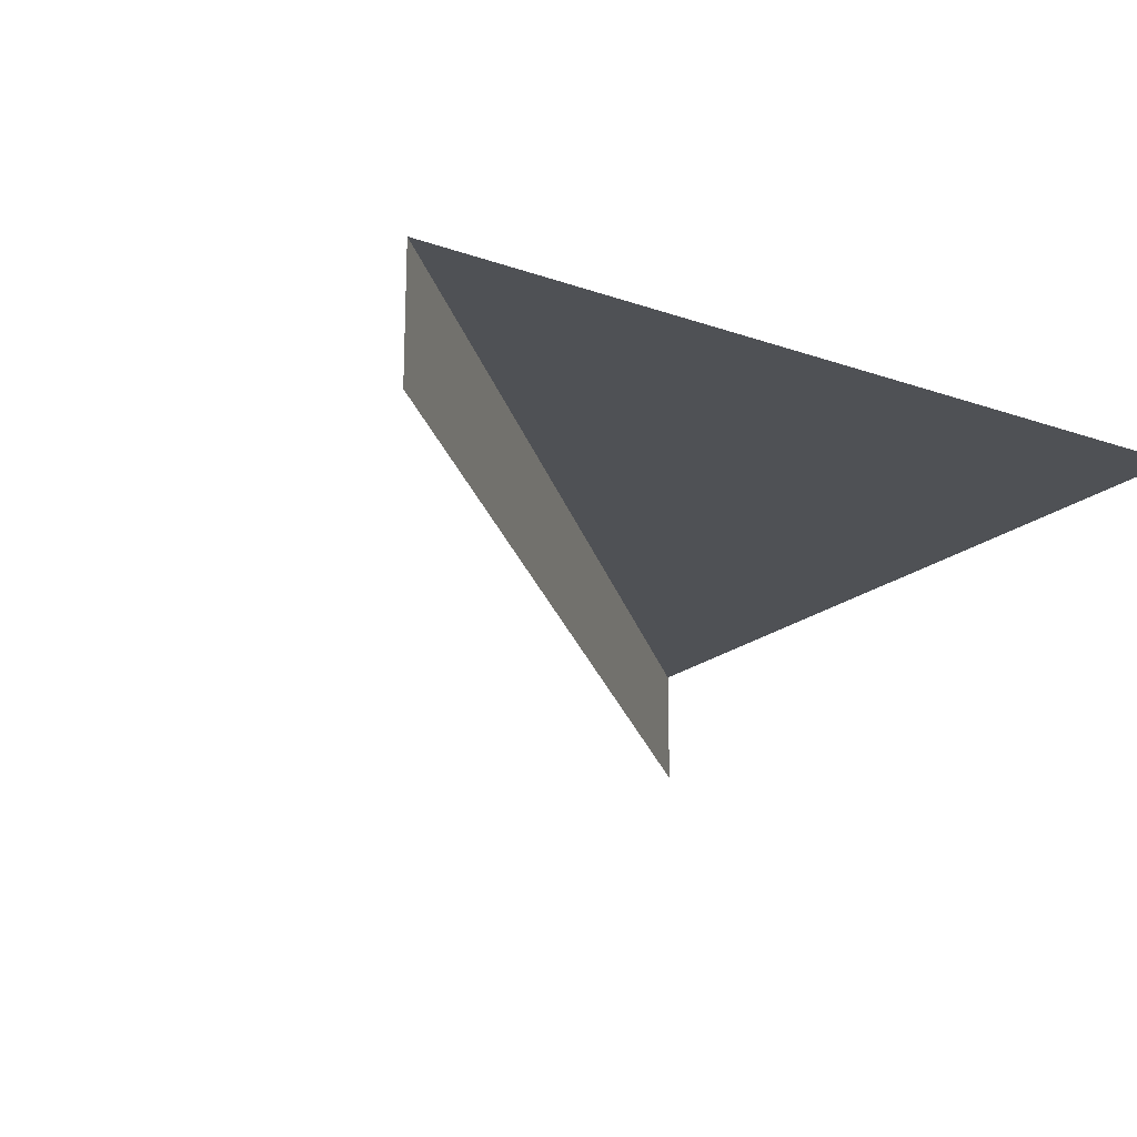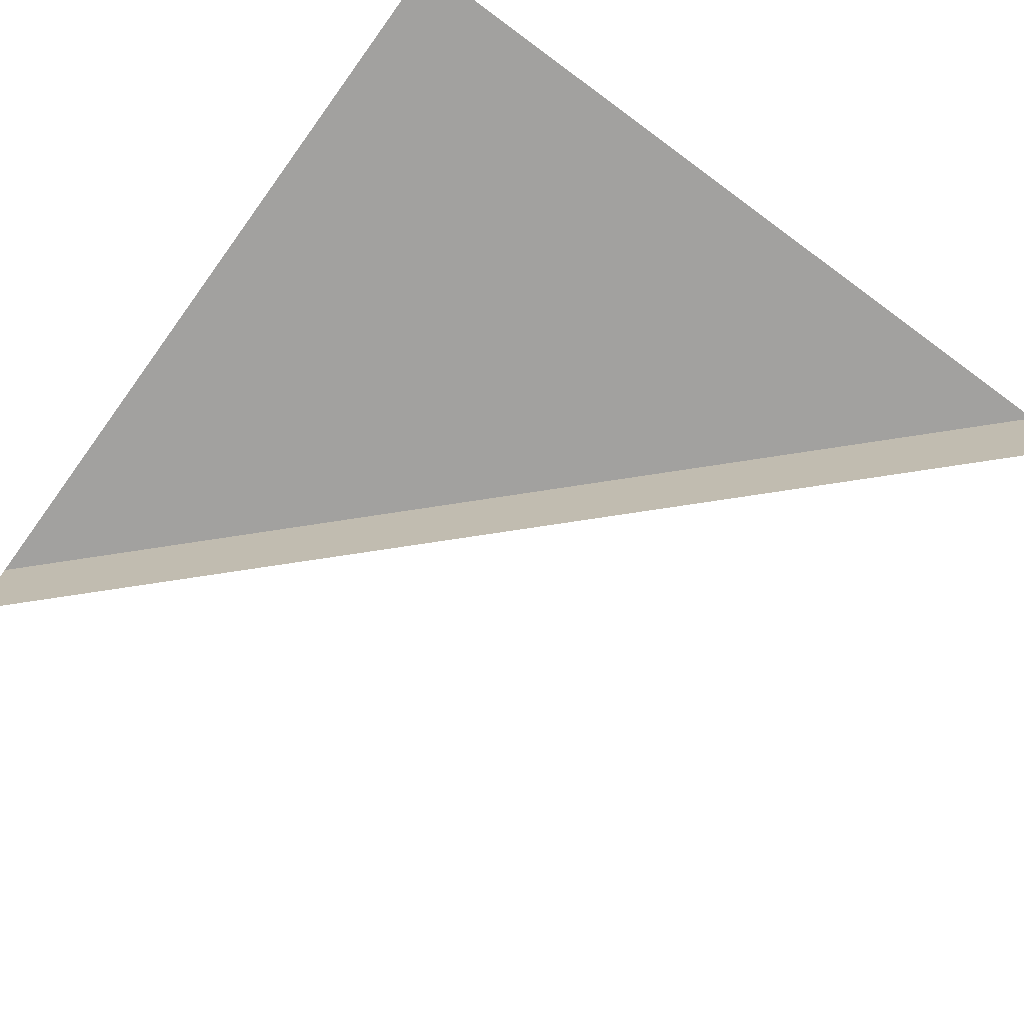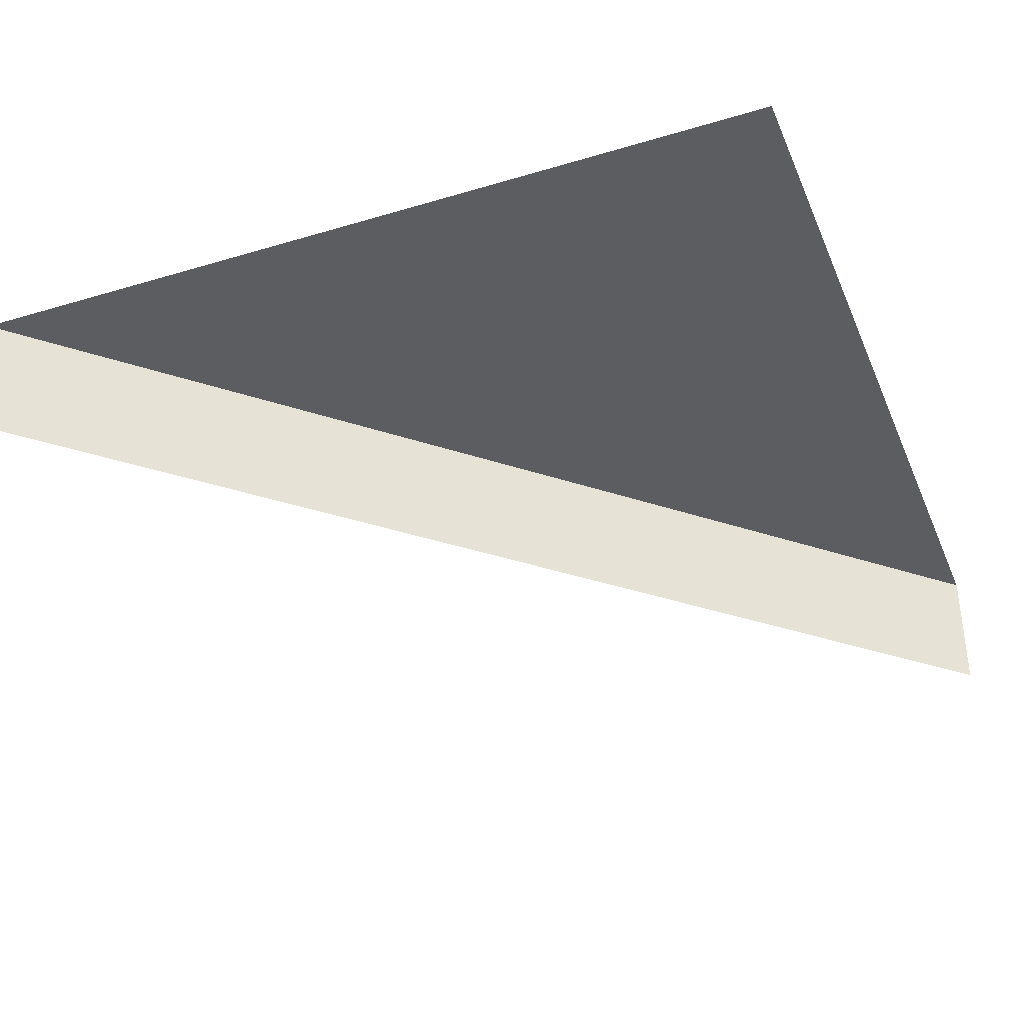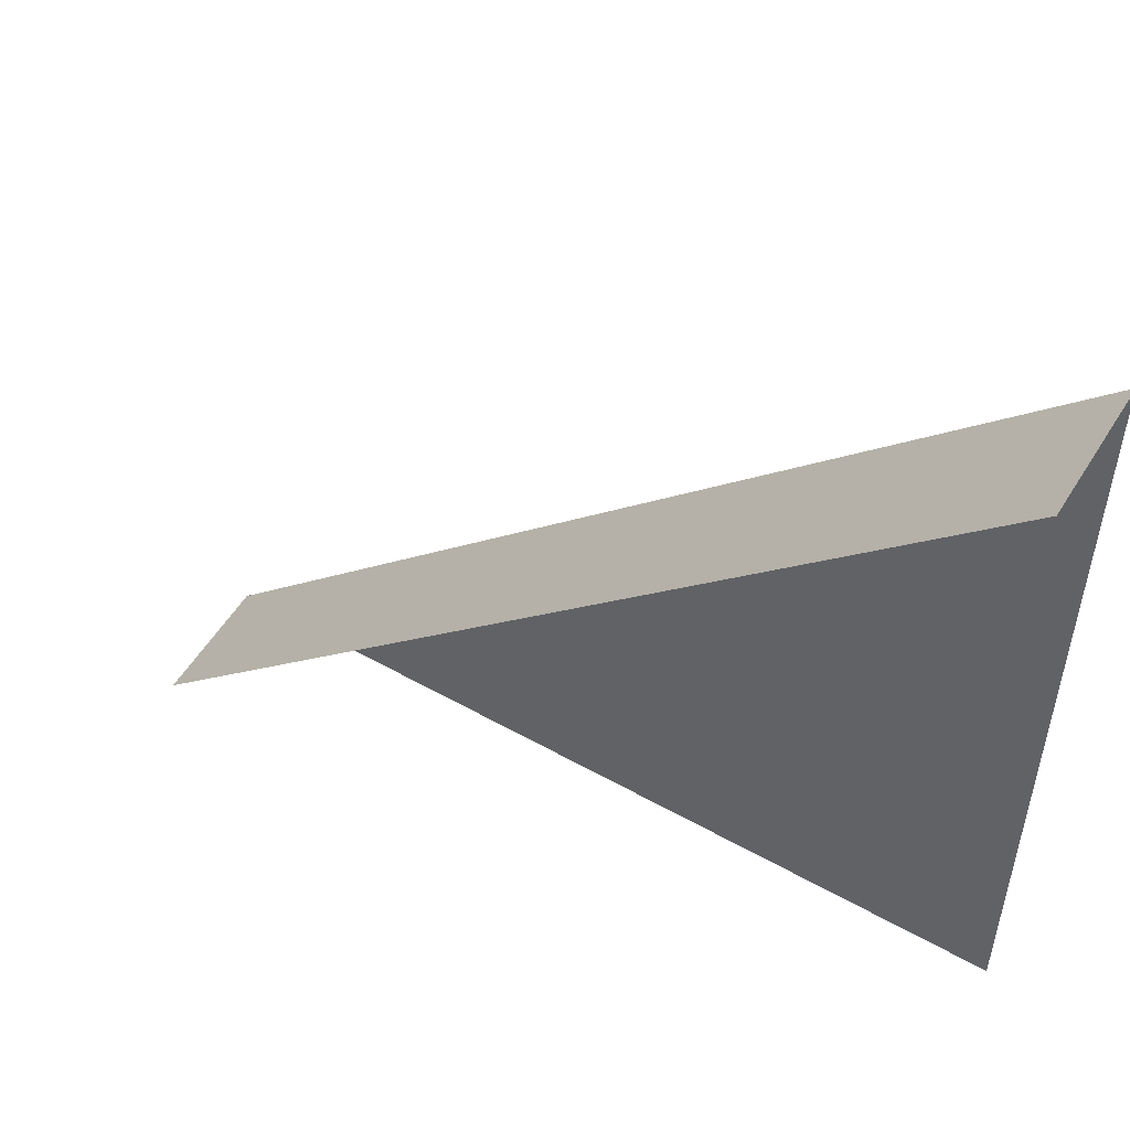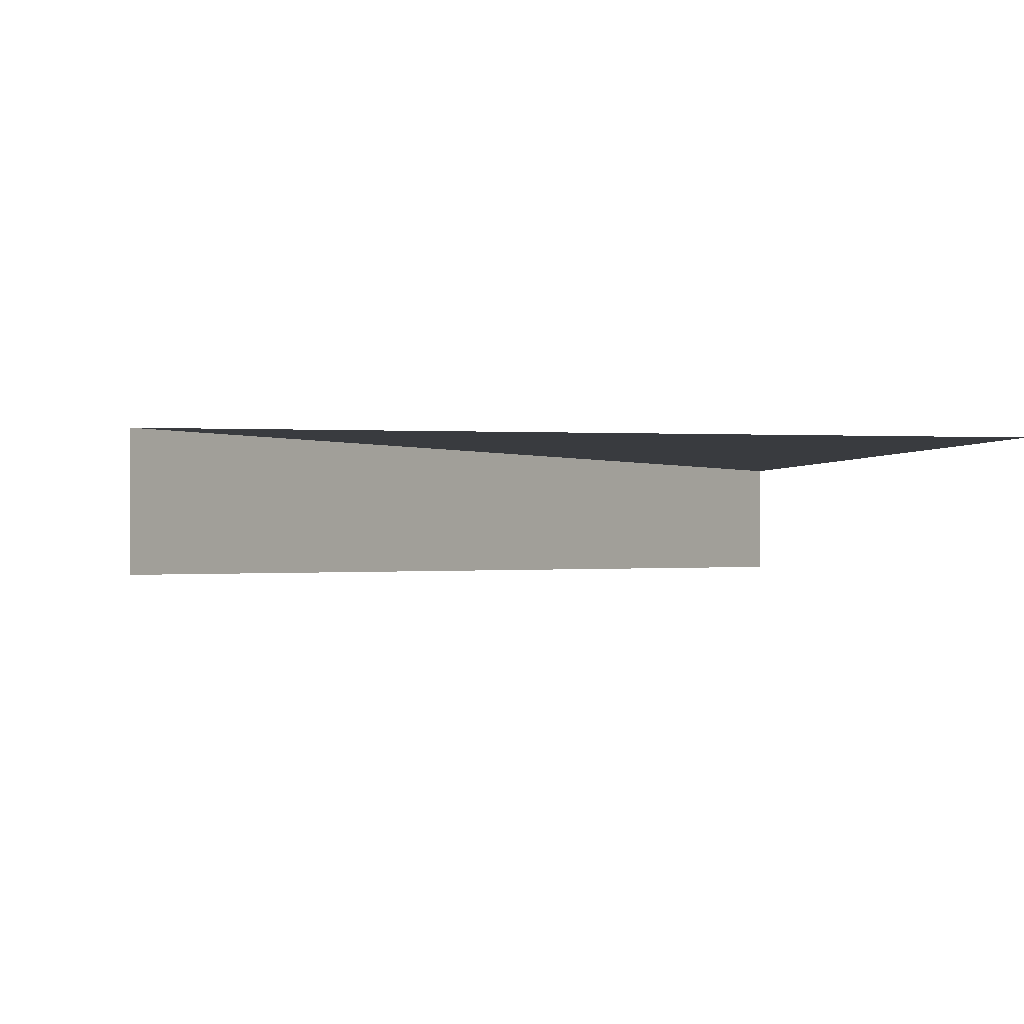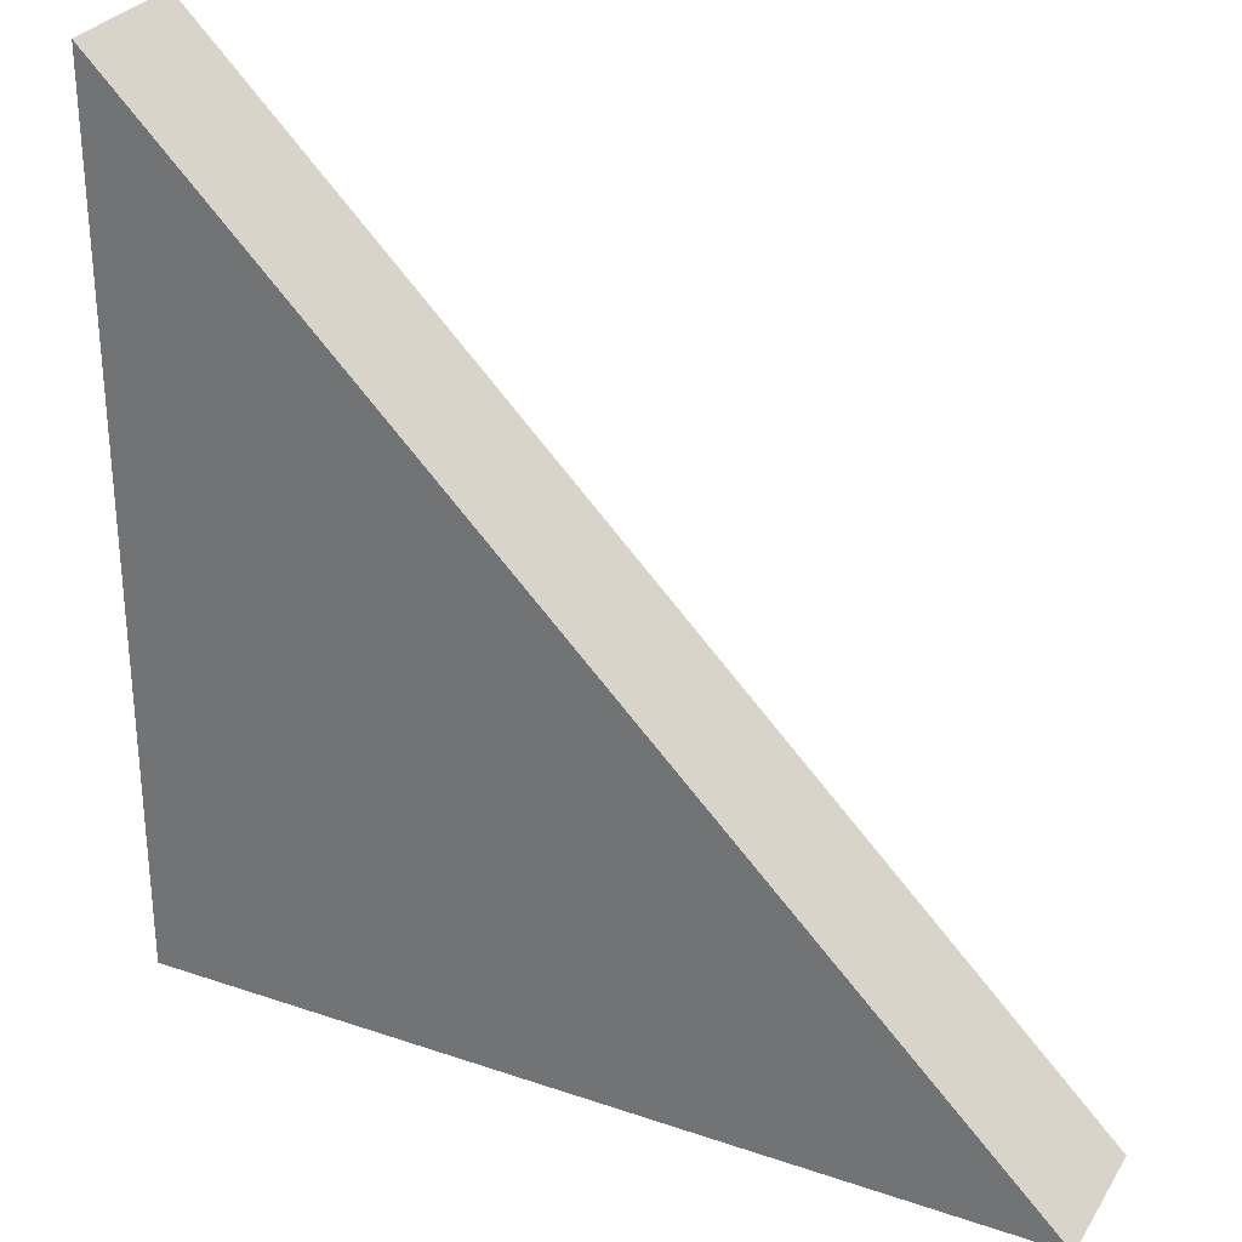
<metadata>
{"format":"obj","ext":"obj","renderer":"f3d","projection":"perspective","resolution":1024,"background":"white","views":[{"elev":-19.8,"azim":57.0,"up":"+Y"},{"elev":-72.2,"azim":143.7,"up":"+Y"},{"elev":-36.3,"azim":111.2,"up":"+Y"},{"elev":53.5,"azim":31.0,"up":"+Z"},{"elev":-1.1,"azim":79.2,"up":"+Y"},{"elev":30.0,"azim":-153.7,"up":"+Z"}]}
</metadata>
<code>
v  -39.28 3.665 21.7
v  -39.27 3.665 11.7
v  -49.27 3.665 11.68
v  -49.27 2.128 11.68
v  -39.28 2.128 21.7
g a10
f 1 2 3
f 1 4 5
f 1 3 4

</code>
